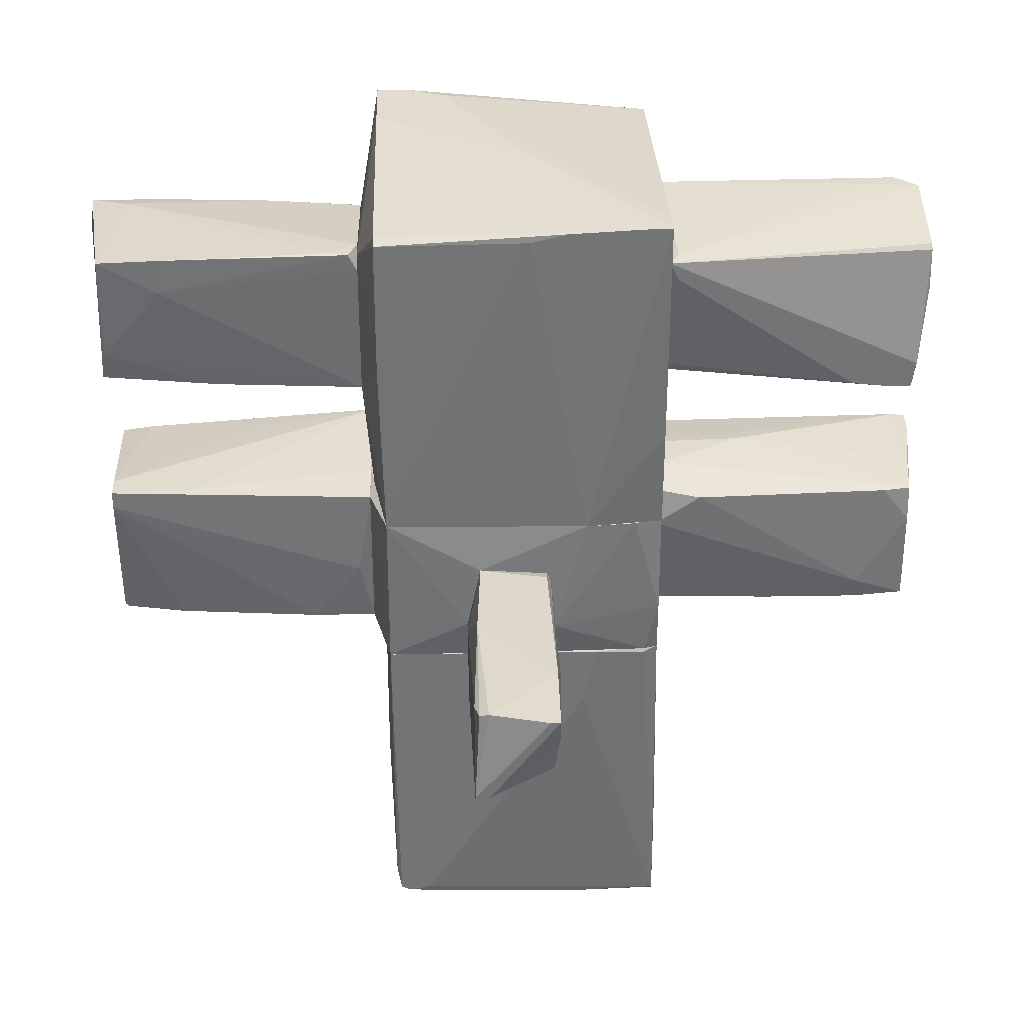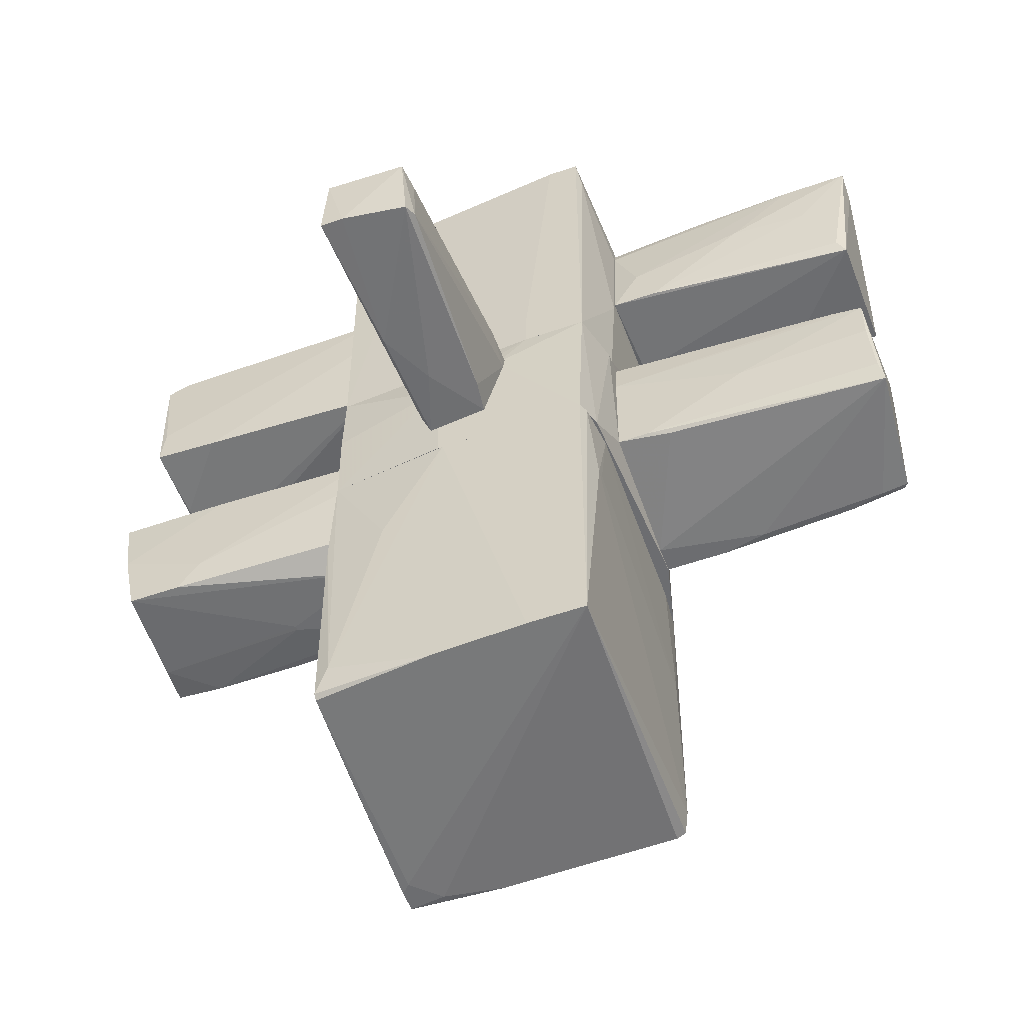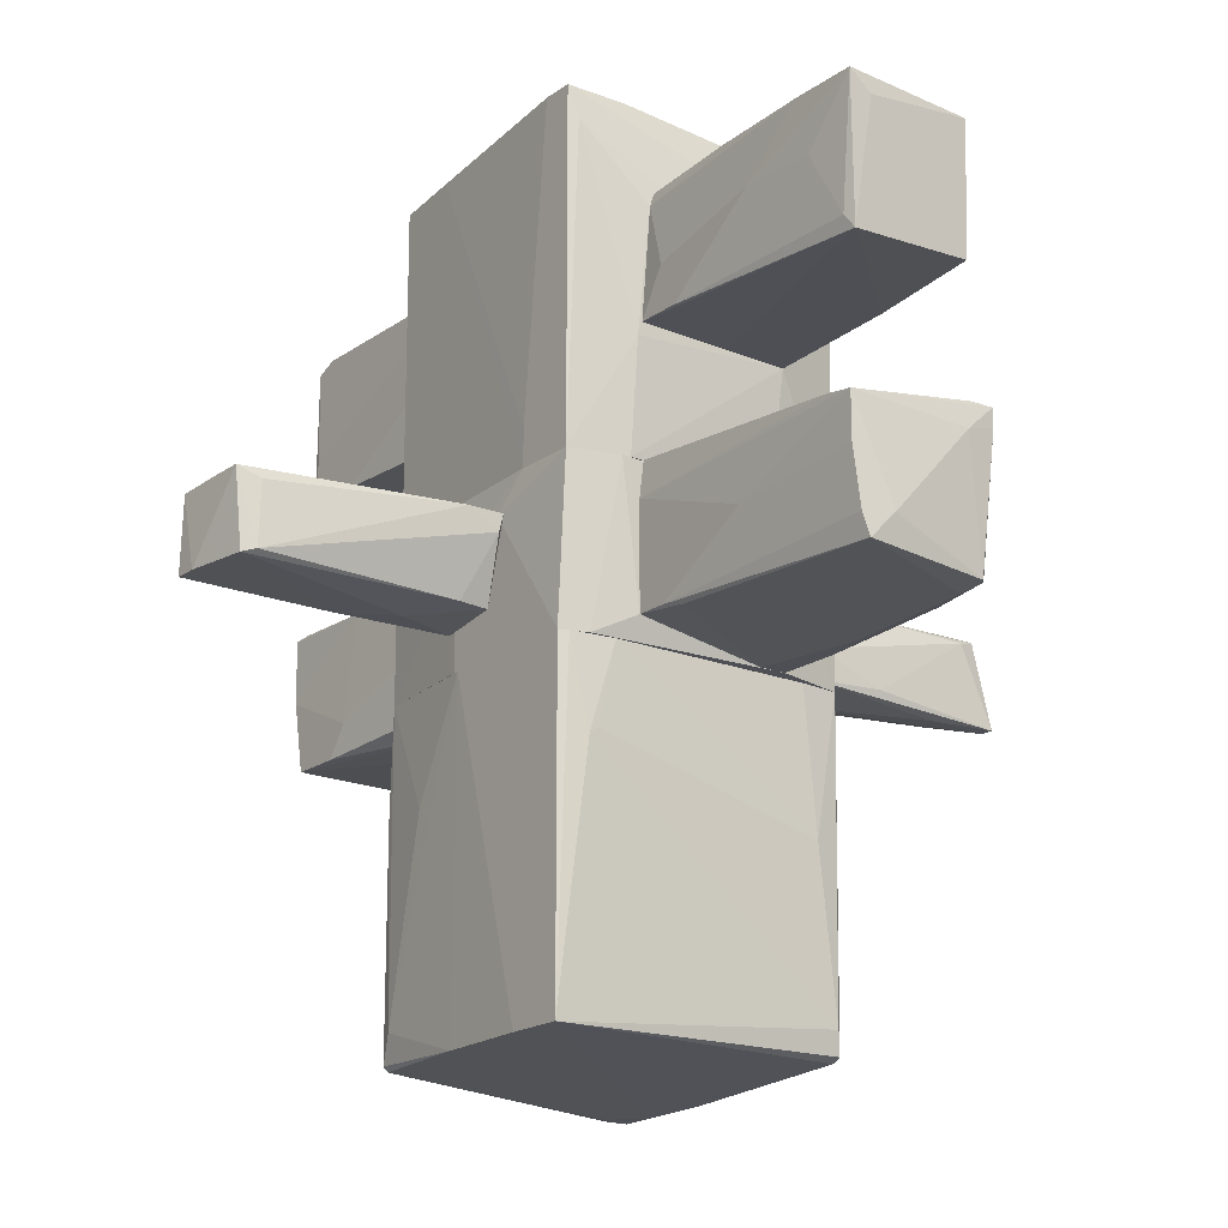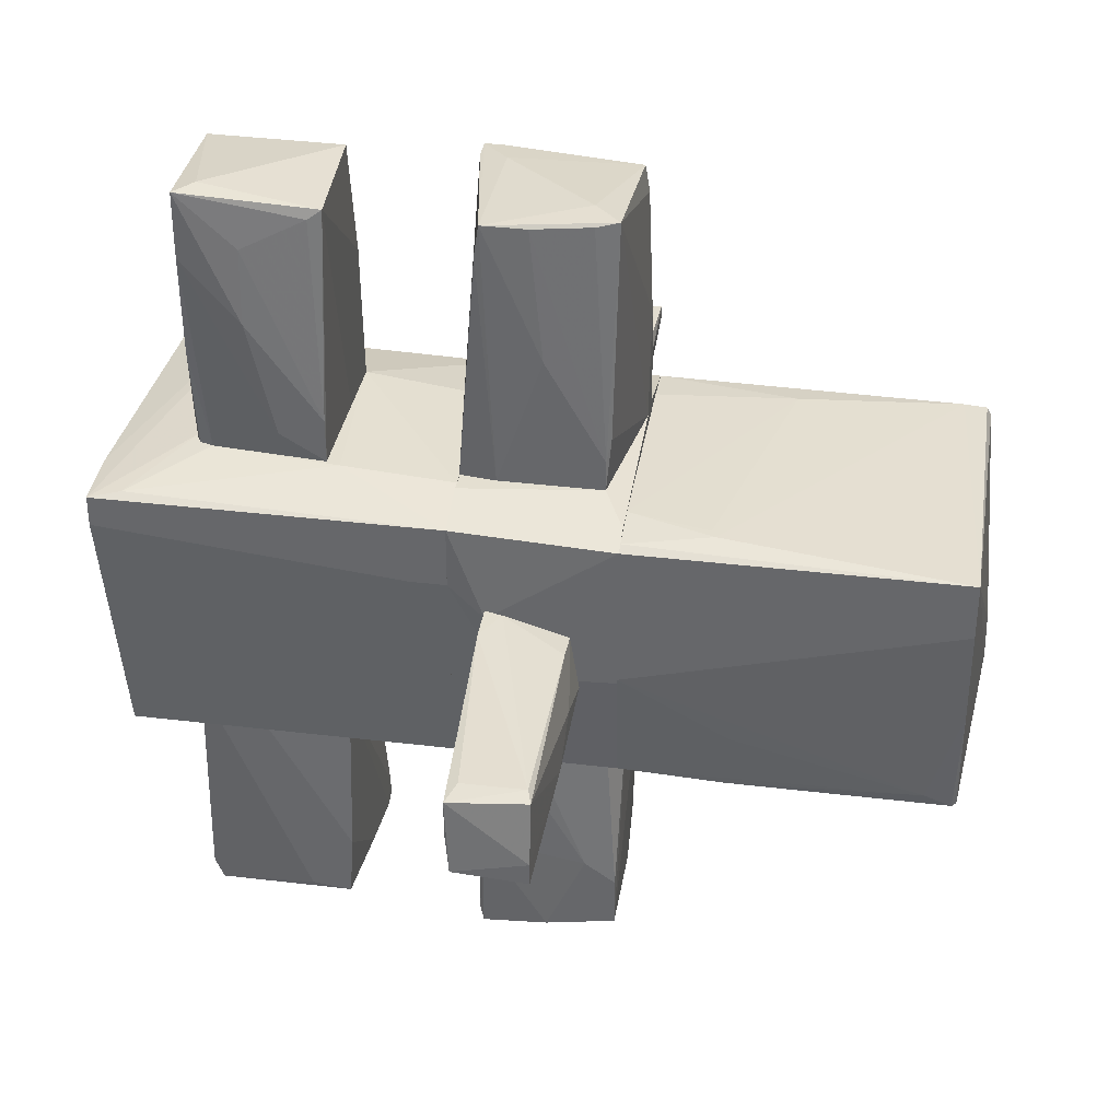
<metadata>
{"format":"obj","ext":"obj","renderer":"f3d","projection":"perspective","resolution":1024,"background":"white","views":[{"elev":34.1,"azim":88.6,"up":"+Y"},{"elev":-54.0,"azim":-69.6,"up":"+Y"},{"elev":-18.4,"azim":-36.6,"up":"+Y"},{"elev":36.7,"azim":-81.1,"up":"+Z"}]}
</metadata>
<code>
o convex_0
v 1.093 -1.377 -0.5246
v -1.1 -3.307 0.522
v -1.067 -3.307 -0.1973
v -1.1 -0.9185 -0.1319
v 1.093 -0.9185 0.9476
v 0.9615 -3.438 -1.114
v 1.093 -3.274 0.9147
v -1.001 -0.9185 -1.015
v -1.034 -0.9185 0.9803
v 1.027 -0.9188 -1.081
v -1.001 -3.274 -1.048
v -1.1 -3.307 0.9476
v -0.8379 -1.508 1.013
v -0.2817 -0.9841 -1.081
v 1.06 -3.111 0.9476
v 1.027 -3.405 -0.4263
v -1.1 -0.9185 0.9476
v 0.798 -0.9188 0.9803
v -1.034 -3.078 -0.9499
v 0.9943 -3.405 -1.114
v 1.093 -3.307 0.8493
v 0.798 -3.438 -1.114
v 0.8963 -1.933 0.9803
v 1.093 -0.9185 -0.6228
v -0.9686 -3.307 -1.048
v -0.707 -0.9185 1.013
v -1.001 -1.671 -1.048
v -0.4124 -2.129 -1.081
v 0.9615 -2.685 -1.114
v 1.093 -3.274 0.6857
v 0.7325 -3.438 -1.048
v 1.06 -0.9513 -0.9828
v 0.9289 -3.438 -0.8519
v -1.067 -1.704 -0.5899
v -0.3143 -3.34 -1.081
v -0.9034 -1.54 1.013
f 13 26 36
f 3 2 4
f 1 5 7
f 4 5 8
f 5 4 9
f 4 2 12
f 8 10 14
f 7 5 15
f 12 7 15
f 9 4 17
f 4 12 17
f 12 9 17
f 3 4 19
f 11 3 19
f 16 6 20
f 1 7 21
f 7 12 21
f 12 16 21
f 20 6 22
f 15 5 23
f 5 18 23
f 5 1 24
f 8 5 24
f 10 8 24
f 3 11 25
f 5 9 26
f 18 5 26
f 13 23 26
f 23 18 26
f 8 14 27
f 19 8 27
f 11 19 27
f 14 22 28
f 27 14 28
f 11 27 28
f 14 10 29
f 10 20 29
f 22 14 29
f 20 22 29
f 20 1 30
f 16 20 30
f 21 16 30
f 1 21 30
f 2 3 31
f 12 2 31
f 22 6 31
f 3 25 31
f 25 22 31
f 1 20 32
f 20 10 32
f 24 1 32
f 10 24 32
f 6 16 33
f 16 12 33
f 12 31 33
f 31 6 33
f 4 8 34
f 19 4 34
f 8 19 34
f 25 11 35
f 22 25 35
f 11 28 35
f 28 22 35
f 9 12 36
f 12 15 36
f 15 23 36
f 23 13 36
f 26 9 36
o convex_1
v -0.5433 1.699 2.715
v 0.6018 2.255 1.177
v 0.5691 2.255 1.308
v 0.4381 1.176 3.009
v -0.5762 1.176 1.111
v 0.5691 1.143 1.112
v 0.5036 2.157 2.976
v -0.4779 2.092 1.111
v -0.5433 2.125 3.107
v -0.4452 1.143 3.009
v 0.4381 2.255 1.111
v 0.5363 1.928 2.551
v -0.4126 2.157 2.845
v -0.5762 1.503 1.308
v -0.5106 2.125 1.864
v 0.5036 1.143 2.158
v -0.5762 1.176 1.439
v 0.07819 1.143 1.144
v -0.3797 1.994 3.107
v 0.4708 1.372 2.976
v -0.4779 1.241 2.944
v 0.5363 2.19 2.551
v -0.5762 1.699 2.158
v -0.5106 1.994 1.111
v -0.4126 2.125 1.111
v -0.5433 2.125 2.616
v 0.6018 2.125 1.112
f 48 42 63
f 39 38 47
f 42 41 47
f 41 44 47
f 45 43 49
f 39 47 49
f 49 47 51
f 46 42 52
f 40 46 52
f 41 46 53
f 50 41 53
f 41 42 54
f 46 41 54
f 42 46 54
f 40 43 55
f 43 45 55
f 46 40 55
f 45 46 55
f 43 40 56
f 42 48 56
f 48 43 56
f 52 42 56
f 40 52 56
f 45 37 57
f 46 45 57
f 37 53 57
f 53 46 57
f 38 39 58
f 48 38 58
f 43 48 58
f 39 49 58
f 49 43 58
f 37 45 59
f 53 37 59
f 50 53 59
f 44 41 60
f 41 50 60
f 51 44 60
f 47 44 61
f 44 51 61
f 51 47 61
f 45 49 62
f 49 51 62
f 59 45 62
f 50 59 62
f 60 50 62
f 51 60 62
f 47 38 63
f 42 47 63
f 38 48 63
o convex_2
v 1.289 -0.6567 -0.2302
v 3.056 -0.03503 -0.1975
v 3.056 -0.03503 -0.2629
v 3.056 -0.6895 0.3259
v 1.158 -0.1005 0.2605
v 1.158 -0.5913 0.3587
v 2.925 -0.06783 0.2932
v 1.158 -0.1332 -0.2302
v 2.892 -0.5585 -0.2302
v 1.158 -0.624 -0.2957
v 2.794 -0.1005 0.3259
v 2.499 -0.03503 -0.2629
v 2.958 -0.03503 0.2277
v 3.056 -0.6895 0.2277
v 1.486 -0.3949 0.3587
v 2.172 -0.2968 -0.2957
v 1.387 -0.624 0.3587
v 1.878 -0.06783 0.2932
v 1.158 -0.1986 -0.2629
v 1.257 -0.1005 -0.2302
v 2.565 -0.6895 0.2605
v 1.584 -0.624 -0.2957
v 2.009 -0.5913 0.3587
v 3.023 -0.1986 -0.2629
f 85 79 87
f 66 65 67
f 69 68 71
f 64 69 73
f 69 71 73
f 67 70 74
f 65 66 75
f 67 65 76
f 70 67 76
f 65 75 76
f 66 67 77
f 68 69 78
f 75 66 79
f 69 64 80
f 78 69 80
f 74 70 81
f 75 68 81
f 70 76 81
f 76 75 81
f 68 78 81
f 78 74 81
f 73 71 82
f 79 73 82
f 75 79 82
f 71 68 83
f 68 75 83
f 82 71 83
f 75 82 83
f 77 67 84
f 64 77 84
f 80 64 84
f 67 80 84
f 64 73 85
f 77 64 85
f 72 77 85
f 73 79 85
f 67 74 86
f 74 78 86
f 80 67 86
f 78 80 86
f 66 77 87
f 77 72 87
f 79 66 87
f 72 85 87
o convex_3
v -0.347 2.288 -2.652
v 0.5035 1.11 -2.946
v 0.07817 1.143 -2.946
v -0.4453 1.143 -1.114
v 0.6017 2.157 -1.114
v -0.4779 2.255 -1.114
v 0.4381 2.157 -3.012
v -0.4779 1.208 -2.979
v 0.4707 1.208 -1.114
v -0.4453 2.223 -3.012
v 0.6017 1.11 -2.913
v 0.5363 2.19 -1.179
v 0.6017 1.307 -2.946
v 0.4053 2.19 -3.012
v 0.6017 1.143 -2.488
v -0.1179 1.536 -3.012
v -0.4779 1.176 -2.488
v -0.3143 2.288 -3.012
v 0.5035 1.274 -1.114
v -0.4779 1.503 -2.946
v -0.4453 2.288 -2.848
v 0.4707 1.863 -3.012
v 0.6017 1.11 -2.782
v -0.4779 1.928 -1.147
v 0.6017 2.026 -1.179
f 106 102 112
f 89 90 95
f 93 91 96
f 88 93 99
f 93 92 99
f 94 92 100
f 98 89 100
f 92 98 100
f 92 94 101
f 94 97 101
f 99 92 101
f 98 92 102
f 89 95 103
f 97 94 103
f 95 97 103
f 90 89 104
f 89 91 104
f 95 90 104
f 93 95 104
f 88 99 105
f 101 97 105
f 99 101 105
f 92 93 106
f 93 96 106
f 96 102 106
f 95 93 107
f 93 97 107
f 97 95 107
f 93 88 108
f 97 93 108
f 88 105 108
f 105 97 108
f 100 89 109
f 94 100 109
f 89 103 109
f 103 94 109
f 91 89 110
f 96 91 110
f 89 98 110
f 102 96 110
f 98 102 110
f 91 93 111
f 104 91 111
f 93 104 111
f 102 92 112
f 92 106 112
o convex_4
v 0.5037 1.307 -1.114
v 0.6017 2.255 1.111
v 0.4382 2.255 1.111
v -0.6415 0.2595 1.078
v -0.9687 2.615 -1.015
v 1.093 0.2595 0.9474
v -0.9687 0.2595 -1.015
v 1.125 2.713 -1.081
v -1.067 2.746 0.9802
v 1.06 0.2595 -1.081
v 1.093 2.583 0.9802
v -1.067 0.2595 0.9802
v -0.5106 2.288 -1.114
v 1.125 0.2595 -0.5245
v 0.1762 0.2595 -1.114
v 0.5691 1.143 1.111
v -0.5106 1.994 1.111
v -1.067 0.5214 0.5221
v -0.6088 2.746 0.9802
v -0.9687 2.746 0.4894
v 1.125 2.681 -0.361
v -0.6088 1.078 1.111
v 0.5037 0.2595 1.046
v 1.027 2.615 0.9802
v -0.4451 1.143 -1.114
v -1.067 2.746 0.7512
v 1.125 2.615 -0.09921
v 0.6017 2.157 -1.114
v 0.01286 2.746 -0.09921
v -1.001 2.648 -0.5245
v -1.001 2.517 1.013
v 1.093 1.568 0.9802
v 1.093 1.012 -1.081
v -1.067 0.2595 0.5221
v -0.3796 2.124 1.111
v 0.8962 2.713 -1.015
v 1.125 2.713 -0.95
f 141 131 149
f 118 116 119
f 115 114 121
f 118 119 122
f 119 116 124
f 119 117 125
f 117 120 125
f 118 122 126
f 122 119 127
f 113 122 127
f 125 113 127
f 114 115 128
f 128 115 129
f 124 121 130
f 121 114 131
f 121 131 132
f 126 120 133
f 124 116 134
f 116 128 134
f 128 129 134
f 116 118 135
f 128 116 135
f 118 128 135
f 114 123 136
f 131 114 136
f 123 133 136
f 119 125 137
f 127 119 137
f 125 127 137
f 130 121 138
f 132 117 138
f 121 132 138
f 118 126 139
f 133 123 139
f 126 133 139
f 122 113 140
f 113 125 140
f 125 120 140
f 132 131 141
f 117 119 142
f 138 117 142
f 130 138 142
f 121 124 143
f 124 134 143
f 134 129 143
f 123 114 144
f 114 128 144
f 128 118 144
f 118 139 144
f 139 123 144
f 126 122 145
f 120 126 145
f 122 140 145
f 140 120 145
f 119 124 146
f 124 130 146
f 142 119 146
f 130 142 146
f 115 121 147
f 129 115 147
f 121 143 147
f 143 129 147
f 120 117 148
f 117 132 148
f 141 120 148
f 132 141 148
f 133 120 149
f 131 136 149
f 136 133 149
f 120 141 149
o convex_5
v -1.133 -0.1332 0.3587
v -2.998 -0.624 -0.3284
v -2.998 -0.624 -0.1647
v -2.965 -0.06778 0.2605
v -2.081 -0.1005 -0.2629
v -1.1 -0.6567 -0.2302
v -2.932 -0.624 0.2933
v -1.1 -0.5912 0.1951
v -1.1 -0.1332 -0.1975
v -2.998 -0.1005 -0.2957
v -1.1 -0.002308 0.3587
v -2.834 -0.5912 0.326
v -1.198 -0.624 -0.2629
v -1.362 -0.002308 0.3587
v -2.932 -0.3949 -0.3284
v -1.558 -0.6567 -0.06658
v -1.1 -0.002308 0.2933
v -2.965 -0.06778 -0.00113
v -1.329 -0.5912 0.2278
v -1.951 -0.6567 -0.2629
v -2.801 -0.1332 0.2933
v -2.572 -0.1005 -0.2957
f 159 166 171
f 153 152 156
f 157 155 158
f 151 152 159
f 152 153 159
f 150 157 160
f 157 158 160
f 153 156 161
f 158 155 162
f 154 158 162
f 150 160 163
f 161 150 163
f 151 159 164
f 162 151 164
f 155 157 165
f 158 154 166
f 160 158 166
f 163 160 166
f 163 166 167
f 159 153 167
f 153 163 167
f 166 159 167
f 157 150 168
f 161 156 168
f 150 161 168
f 156 165 168
f 165 157 168
f 152 151 169
f 156 152 169
f 151 162 169
f 162 155 169
f 155 165 169
f 165 156 169
f 153 161 170
f 163 153 170
f 161 163 170
f 154 162 171
f 164 159 171
f 162 164 171
f 166 154 171
o convex_6
v -0.3797 0.2267 1.864
v 0.3726 -0.9185 1.079
v 0.5691 -0.9185 1.079
v -0.4778 -0.8203 3.107
v 0.6018 0.2595 3.009
v 0.6018 0.194 1.079
v -0.5761 -0.7549 1.079
v 0.5036 -0.853 2.976
v -0.5433 0.09584 3.042
v -0.5433 0.2595 1.079
v 0.5362 -0.8858 2.551
v -0.5761 -0.3295 2.061
v 0.6018 -0.4604 1.177
v 0.4381 0.2595 3.009
v 0.5691 0.2595 2.42
v -0.5761 -0.002398 1.079
v -0.2815 -0.624 3.107
v -0.5433 -0.7875 1.471
v 0.4708 -0.853 3.009
v -0.5107 -0.6567 3.075
v 0.5036 -0.9185 1.864
v 0.6018 0.1285 3.009
v 0.5691 -0.9185 1.537
v 0.2745 0.2267 1.079
v 0.4708 -0.8858 2.813
v -0.5433 0.1285 2.813
v 0.3726 0.0631 3.042
v -0.5433 -0.2314 3.042
v -0.5761 -0.7549 1.308
f 199 183 200
f 174 173 177
f 177 173 178
f 177 178 181
f 174 177 184
f 177 176 184
f 180 176 185
f 181 172 185
f 176 181 185
f 176 177 186
f 181 176 186
f 181 178 187
f 178 183 187
f 183 180 187
f 180 175 188
f 173 175 189
f 178 173 189
f 188 175 190
f 175 180 191
f 173 174 192
f 175 173 192
f 179 182 193
f 184 176 193
f 190 179 193
f 174 184 194
f 192 174 194
f 182 192 194
f 193 182 194
f 184 193 194
f 177 181 195
f 186 177 195
f 181 186 195
f 182 179 196
f 179 190 196
f 190 175 196
f 175 192 196
f 192 182 196
f 172 181 197
f 185 172 197
f 180 185 197
f 181 187 197
f 187 180 197
f 176 180 198
f 180 188 198
f 188 190 198
f 193 176 198
f 190 193 198
f 180 183 199
f 191 180 199
f 191 199 200
f 183 178 200
f 189 175 200
f 178 189 200
f 175 191 200
o convex_7
v 0.5036 0.1612 -1.081
v 0.1109 -0.8858 -1.834
v 0.1436 -0.8858 -1.834
v -0.347 0.1613 -3.11
v -0.4779 0.1613 -1.081
v 0.5036 -0.8202 -3.012
v -0.5435 -0.8531 -2.946
v -0.4452 -0.7548 -1.081
v 0.4707 0.1285 -3.012
v 0.4707 -0.8531 -1.081
v -0.4779 0.1939 -3.012
v 0.2745 0.2595 -1.147
v 0.5691 0.1285 -1.409
v -0.1834 -0.8858 -1.081
v -0.5435 -0.3293 -3.044
v 0.5691 -0.1006 -1.081
v -0.05254 0.2595 -1.736
v 0.5363 -0.6894 -2.651
v -0.5435 -0.8531 -2.553
v 0.5036 -0.8531 -2.652
v -0.5106 0.1613 -3.11
v 0.5036 0.1285 -2.815
v -0.01987 0.2595 -1.081
v 0.3727 -0.8858 -1.081
v 0.2745 -0.6239 -3.044
v -0.5435 -0.6239 -2.39
v -0.5106 0.1613 -2.292
v 0.209 -0.8531 -2.979
v 0.1109 0.1613 -3.044
v 0.5036 -0.8531 -1.965
v 0.5036 -0.1333 -3.012
v -0.4779 -0.1005 -1.081
f 226 208 232
f 201 205 208
f 201 208 210
f 212 201 213
f 202 203 214
f 207 202 214
f 210 208 214
f 201 210 216
f 213 201 216
f 212 209 217
f 213 216 218
f 207 214 219
f 214 208 219
f 215 207 219
f 206 218 220
f 211 204 221
f 209 212 222
f 212 213 222
f 205 201 223
f 211 205 223
f 201 212 223
f 217 211 223
f 212 217 223
f 214 203 224
f 210 214 224
f 203 220 224
f 206 207 225
f 207 215 225
f 221 204 225
f 215 221 225
f 219 208 226
f 215 219 226
f 205 211 227
f 211 221 227
f 221 215 227
f 226 205 227
f 215 226 227
f 203 202 228
f 207 206 228
f 202 207 228
f 206 220 228
f 220 203 228
f 209 204 229
f 204 211 229
f 211 217 229
f 217 209 229
f 216 210 230
f 218 216 230
f 220 218 230
f 210 224 230
f 224 220 230
f 204 209 231
f 218 206 231
f 213 218 231
f 209 222 231
f 222 213 231
f 206 225 231
f 225 204 231
f 208 205 232
f 205 226 232
o convex_8
v 0.2418 0.2267 1.078
v 1.027 0.0631 -1.081
v 1.027 0.2595 -1.081
v -1.001 -0.297 -1.015
v 1.092 -0.9185 0.9476
v -1.1 -0.9185 0.9473
v 1.027 -0.9185 -1.081
v -1.067 0.2595 0.9801
v -1.001 -0.9185 -1.015
v -0.9687 0.2595 -1.015
v 1.092 0.2595 0.9476
v 1.158 -0.624 -0.2956
v -0.5762 -0.7549 1.078
v -1.1 -0.1333 -0.1973
v 0.5689 -0.9185 1.078
v -0.478 0.1612 -1.081
v 1.125 0.2595 -0.5245
v -0.707 0.2595 1.078
v -0.2489 -0.9185 -1.081
v 1.158 -0.1005 0.2604
v -1.1 -0.9185 -0.1645
v 0.6016 0.194 1.078
v 1.06 -0.5258 -1.081
v 1.125 -0.8858 -0.1975
v 1.158 -0.5913 0.3587
v -0.9033 -0.9185 1.013
v -1.1 -0.002398 0.2931
v 1.092 0.2595 -0.8845
v -1.067 0.2595 0.5221
v 1.06 -0.9185 -0.9825
v -0.4453 -0.7549 -1.081
f 251 241 263
f 237 238 239
f 239 238 241
f 240 235 242
f 235 240 243
f 236 241 246
f 242 236 246
f 238 237 247
f 233 245 247
f 235 234 248
f 241 236 248
f 242 235 248
f 236 242 248
f 235 243 249
f 233 243 250
f 243 240 250
f 245 233 250
f 234 239 251
f 239 241 251
f 249 243 252
f 244 249 252
f 241 238 253
f 238 246 253
f 246 241 253
f 243 233 254
f 237 243 254
f 247 237 254
f 233 247 254
f 234 235 255
f 239 234 255
f 256 244 257
f 243 237 257
f 252 243 257
f 244 252 257
f 237 256 257
f 240 238 258
f 238 247 258
f 247 245 258
f 250 240 258
f 245 250 258
f 238 240 259
f 246 238 259
f 235 249 260
f 249 244 260
f 255 235 260
f 244 255 260
f 240 242 261
f 242 246 261
f 259 240 261
f 246 259 261
f 237 239 262
f 239 255 262
f 255 244 262
f 256 237 262
f 244 256 262
f 248 234 263
f 241 248 263
f 234 251 263

</code>
